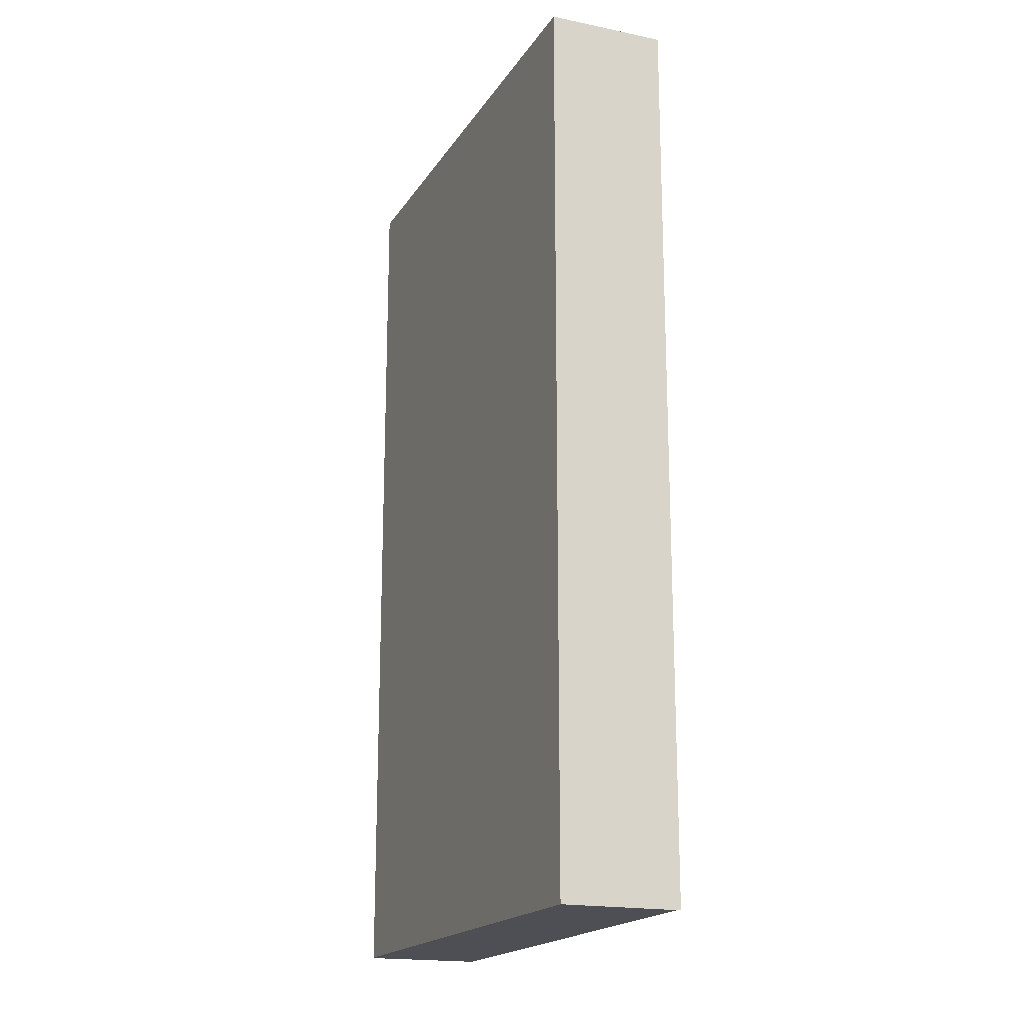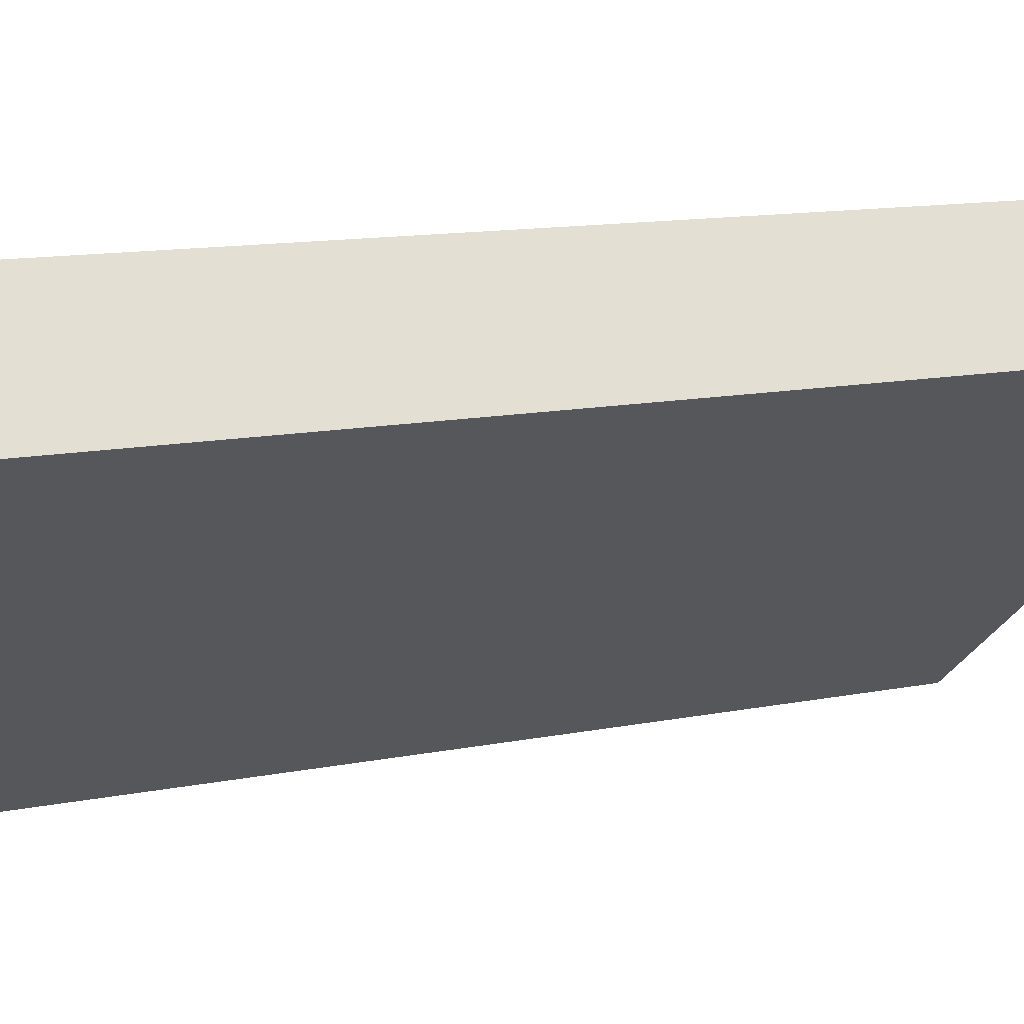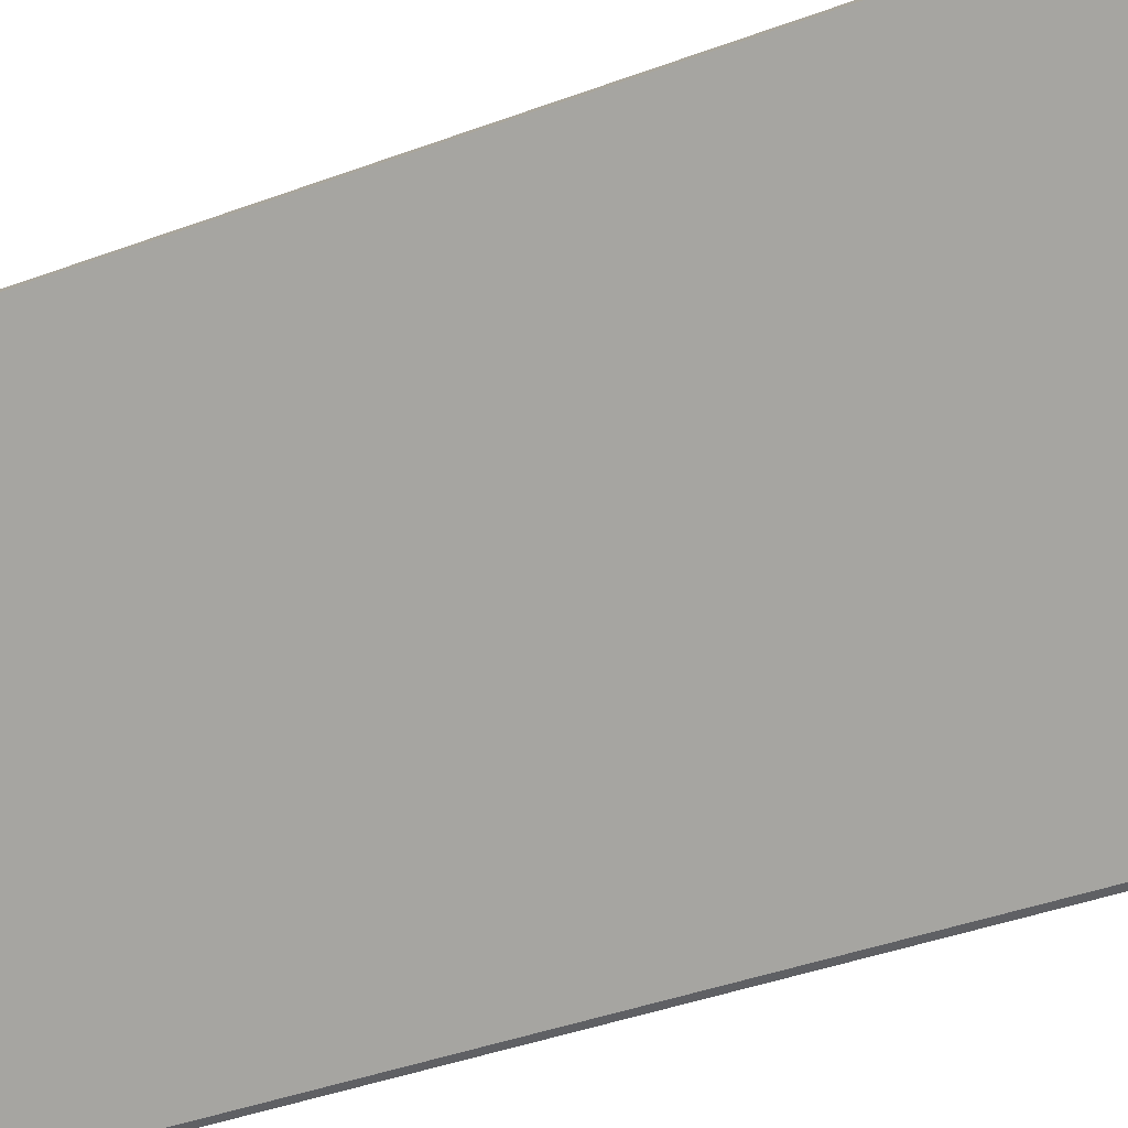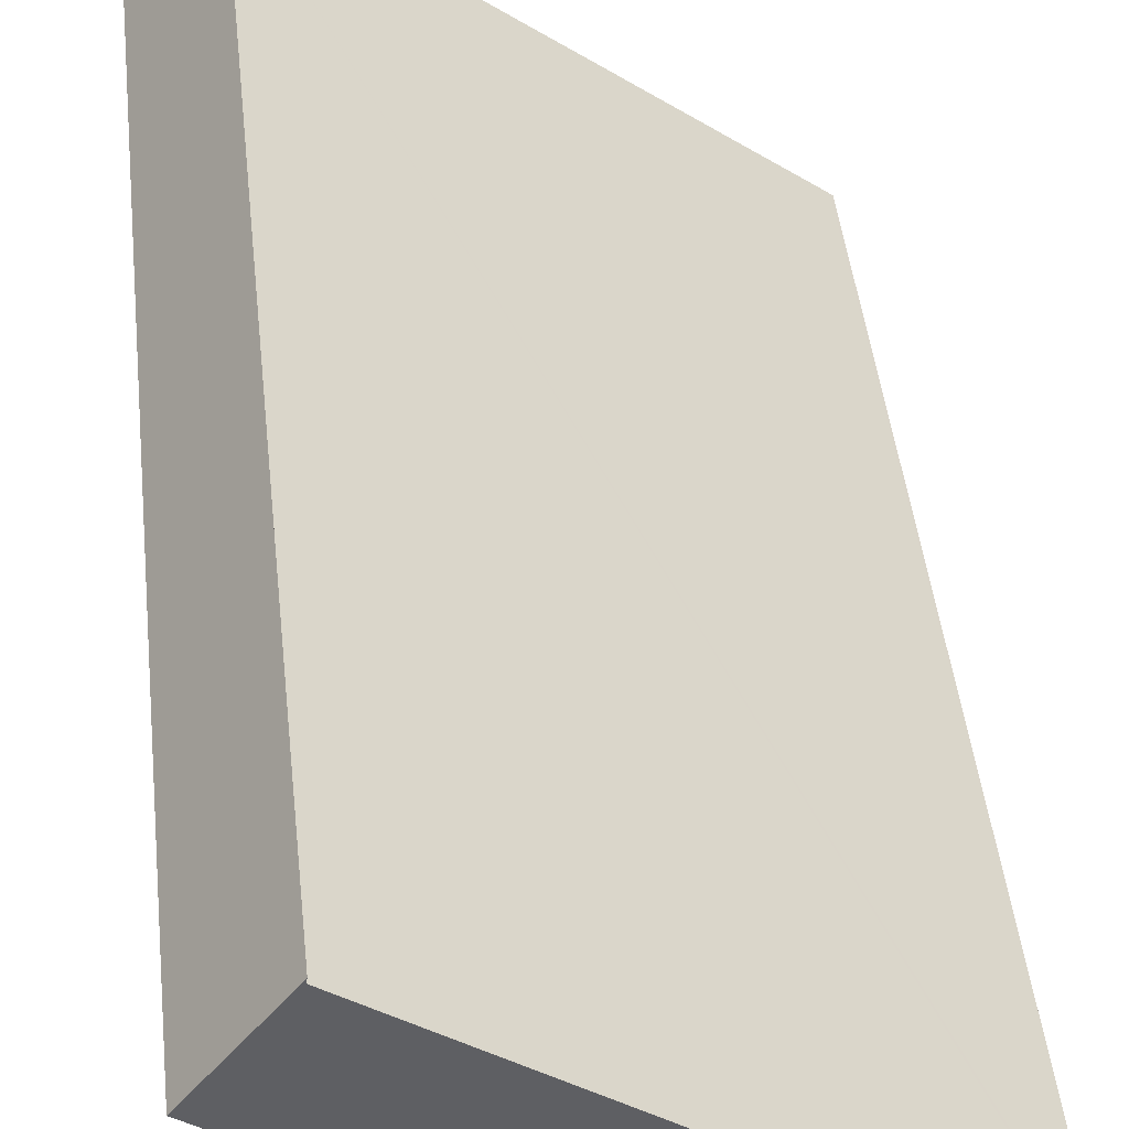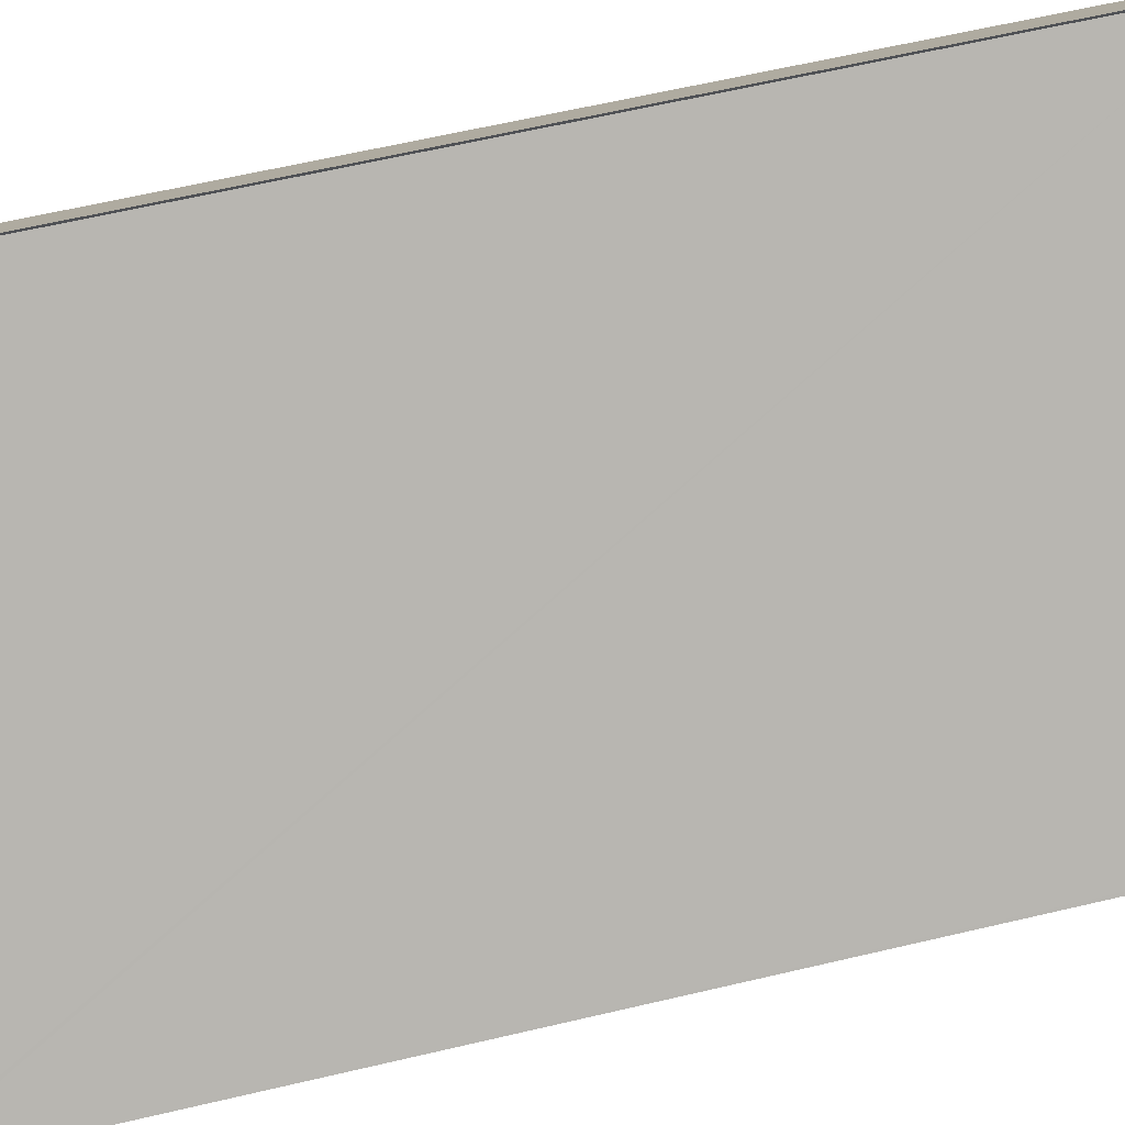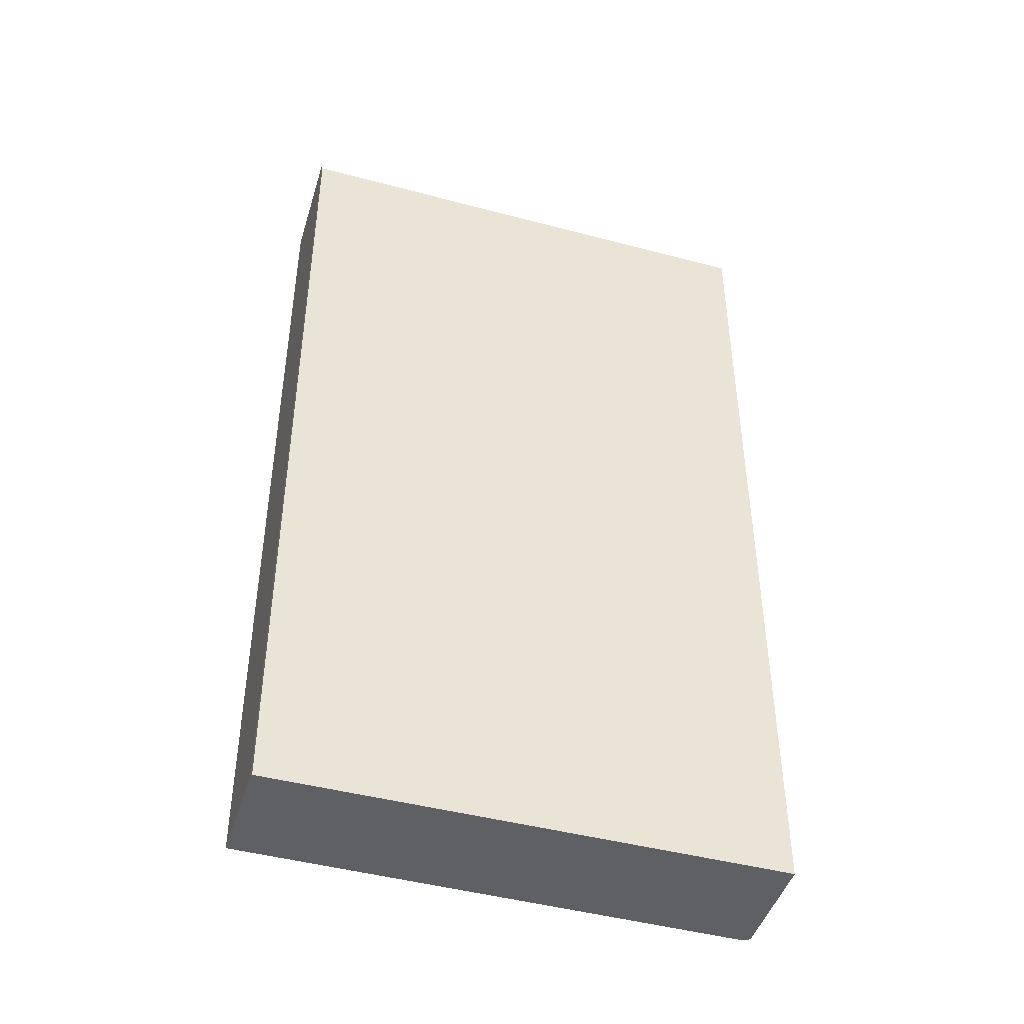
<metadata>
{"format":"obj","ext":"obj","renderer":"f3d","projection":"perspective","resolution":1024,"background":"white","views":[{"elev":-18.4,"azim":-74.8,"up":"+Y"},{"elev":11.3,"azim":-117.5,"up":"+Z"},{"elev":-42.5,"azim":-66.3,"up":"+Z"},{"elev":45.3,"azim":-6.2,"up":"+Z"},{"elev":62.0,"azim":76.5,"up":"+Z"},{"elev":-44.8,"azim":20.4,"up":"+Y"}]}
</metadata>
<code>
v  0 15.41 9.434e-16
v  6.971 15.41 -5.342
v  6.843 15.41 -5.336
v  1.203 15.41 1.551
v  1.217 15.41 1.616
v  8.128 15.41 -3.777
v  8.086 15.41 -3.744
v  8.128 2.313e-16 -3.777
v  6.971 3.271e-16 -5.342
v  6.843 3.267e-16 -5.336
v  0 0 0
v  1.217 -9.895e-17 1.616
v  1.203 -9.497e-17 1.551
v  8.086 2.293e-16 -3.744
g defaultobject
f 1 2 3
f 2 1 4
f 4 1 5
f 4 6 2
f 6 4 7
f 8 2 6
f 2 8 9
f 9 3 2
f 3 9 10
f 10 1 3
f 1 10 11
f 11 5 1
f 5 11 12
f 12 4 5
f 4 12 13
f 7 8 6
f 8 7 4
f 8 4 14
f 14 4 13
f 8 13 9
f 13 8 14
f 11 13 12
f 13 11 10
f 13 10 9

</code>
